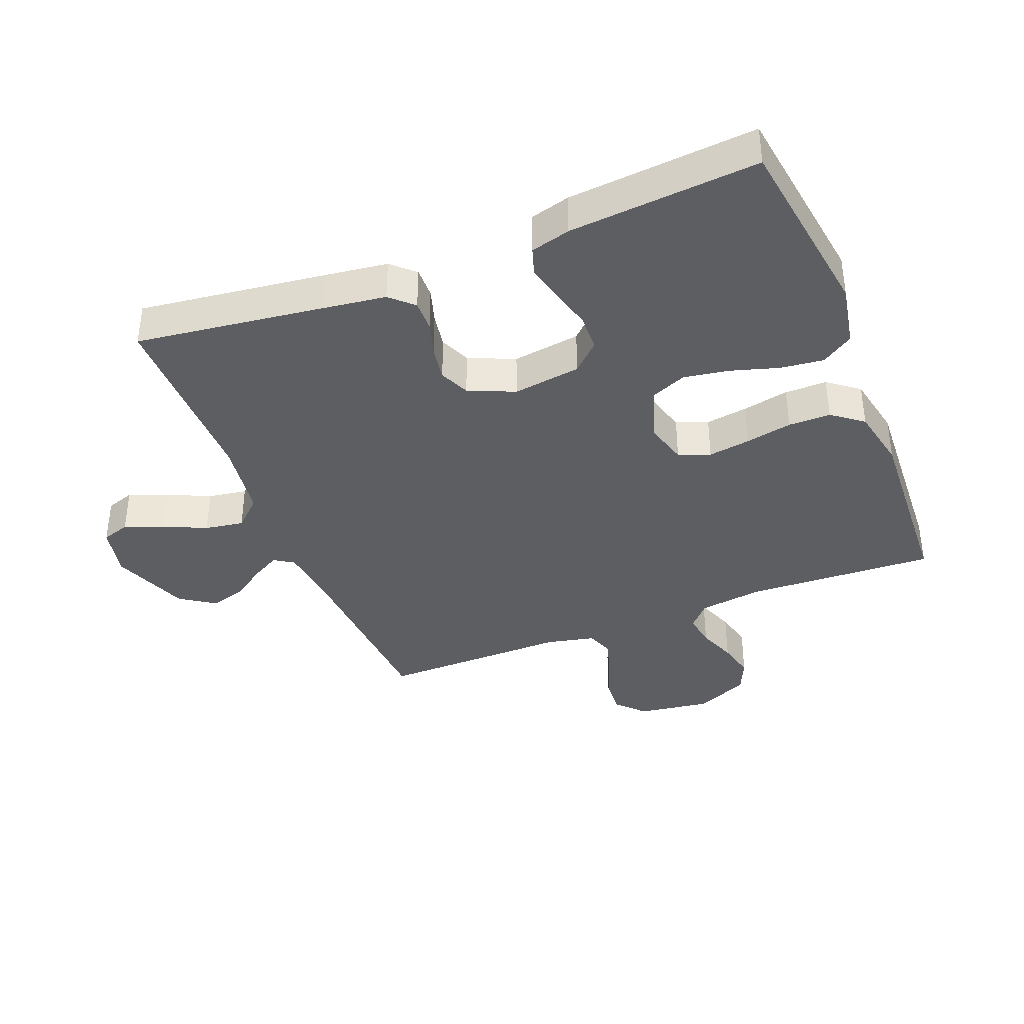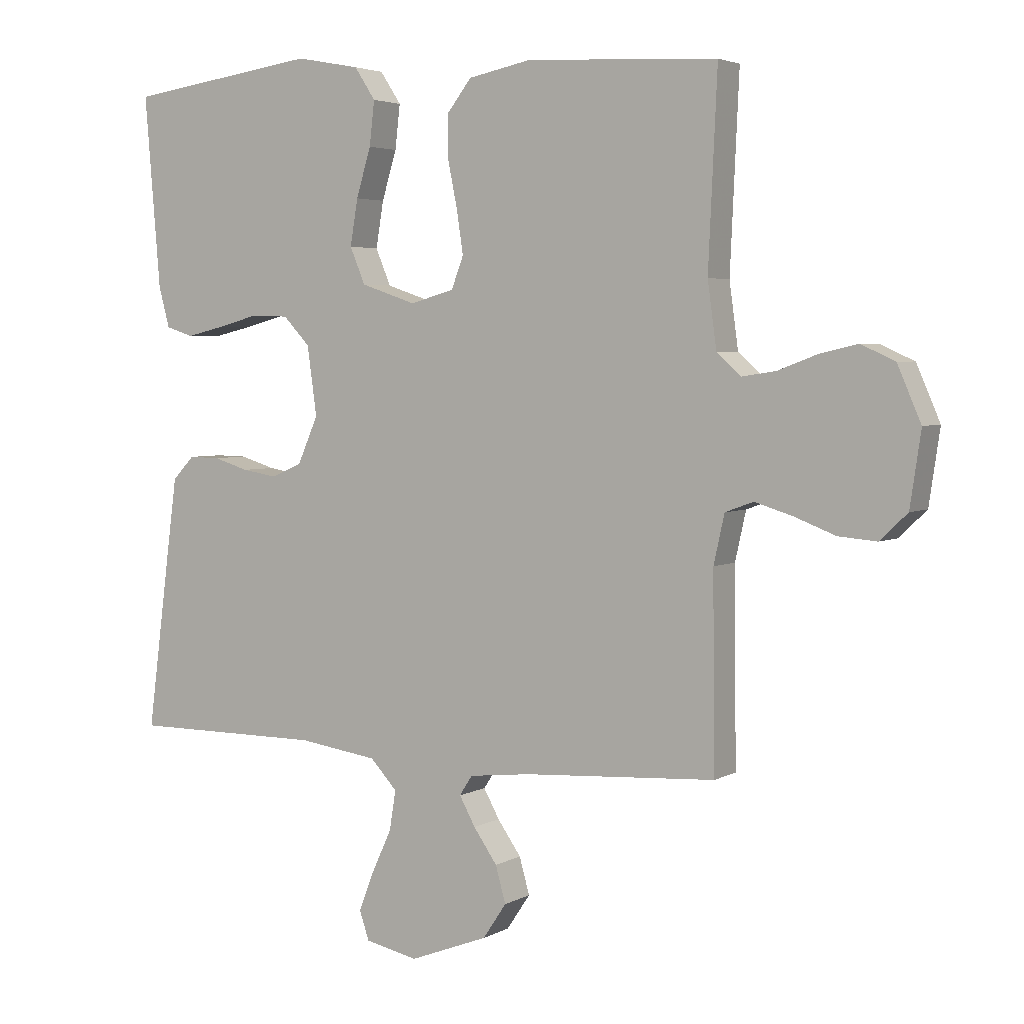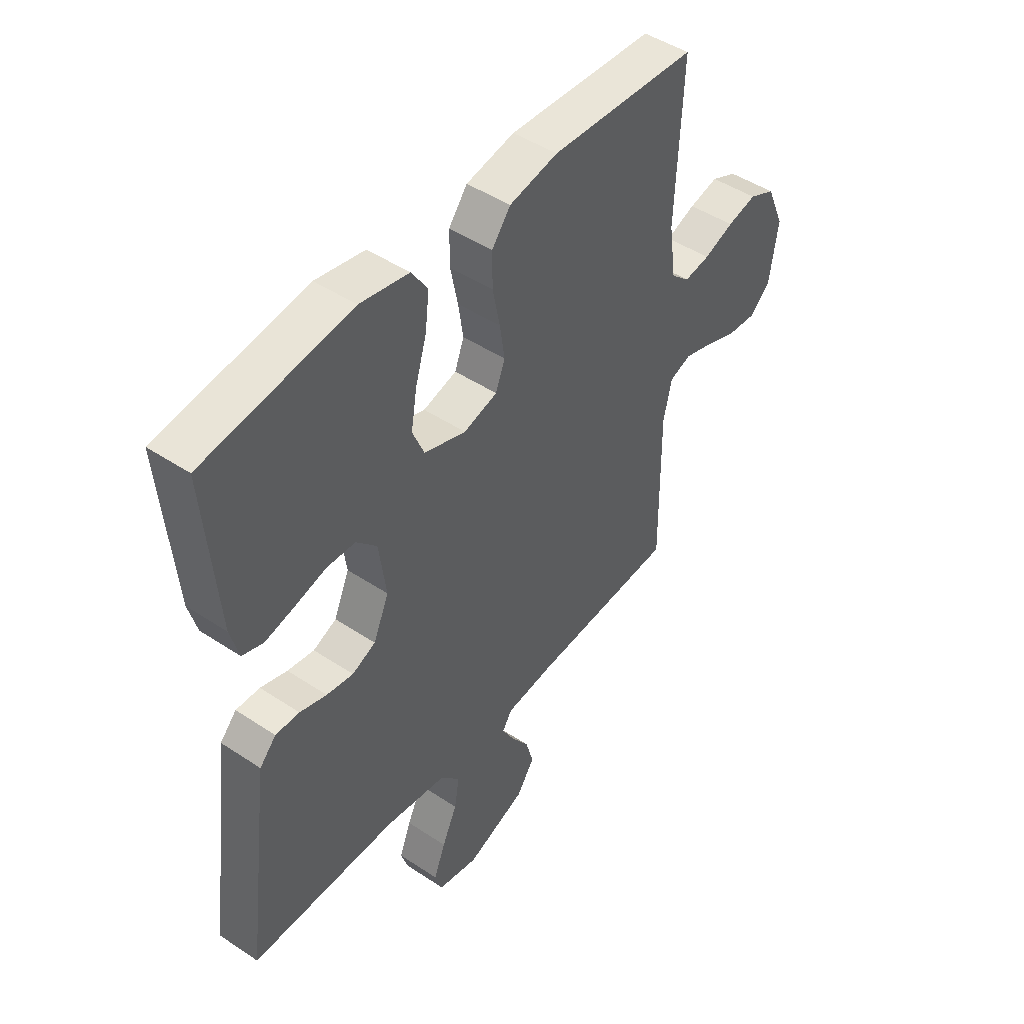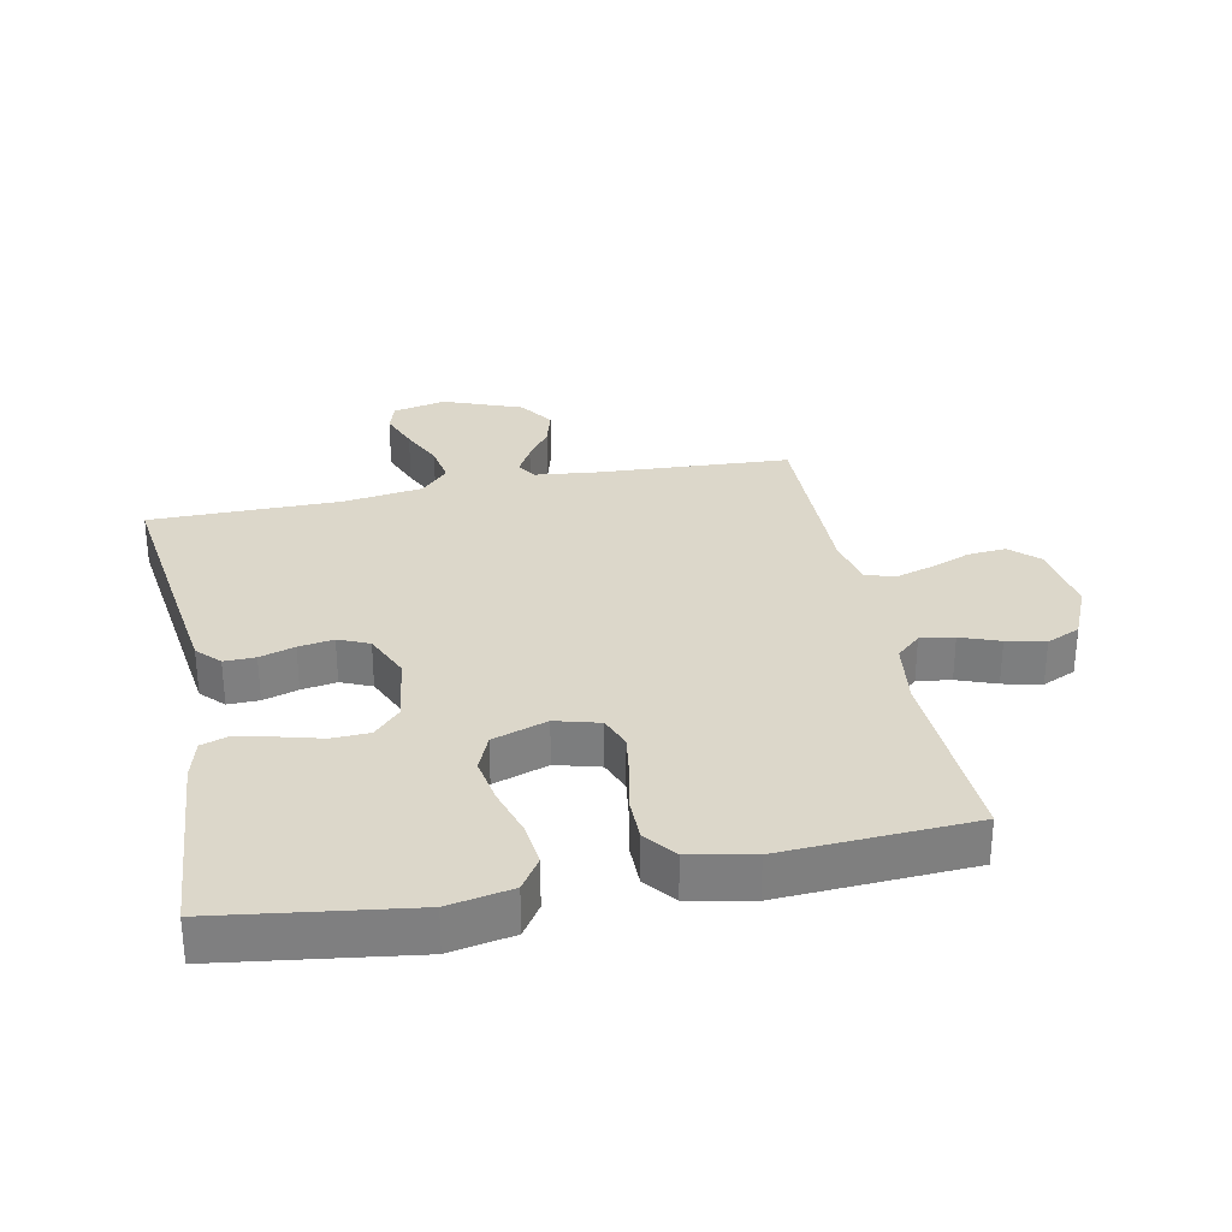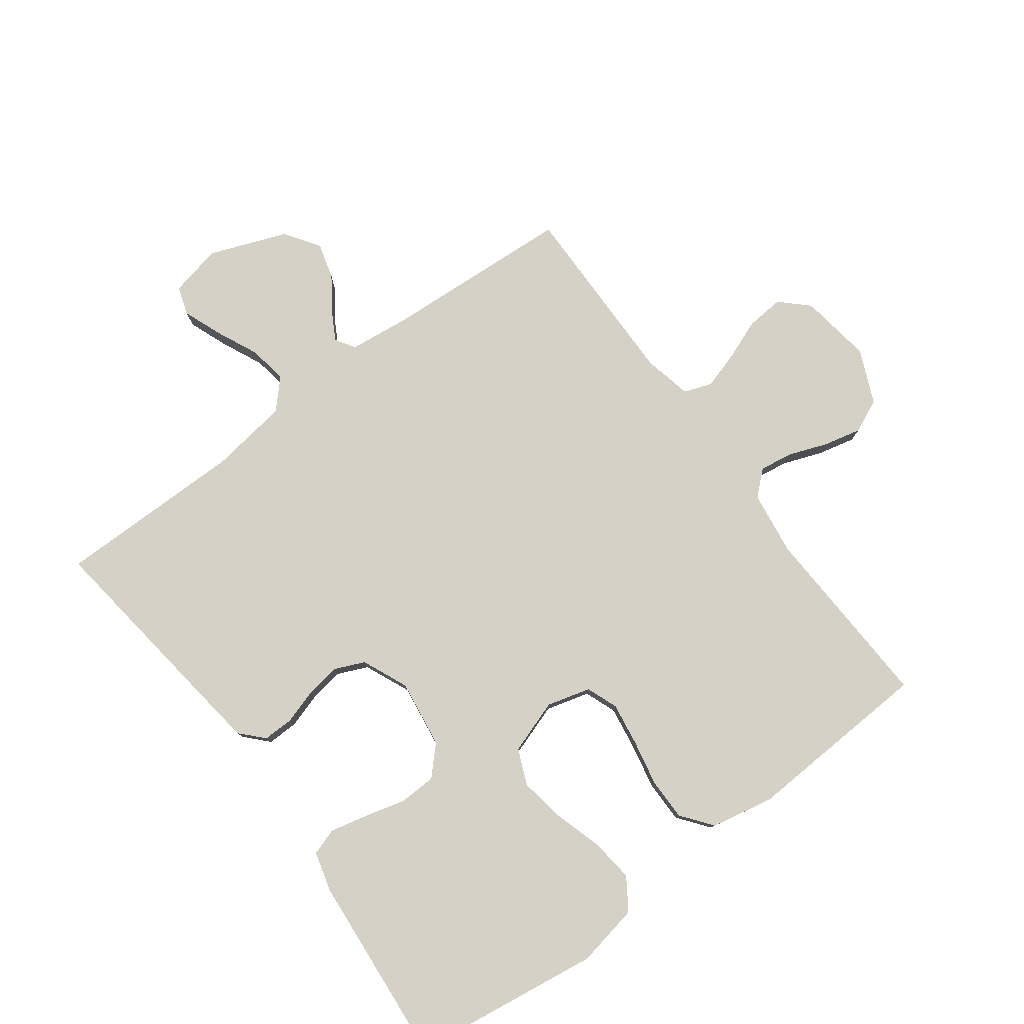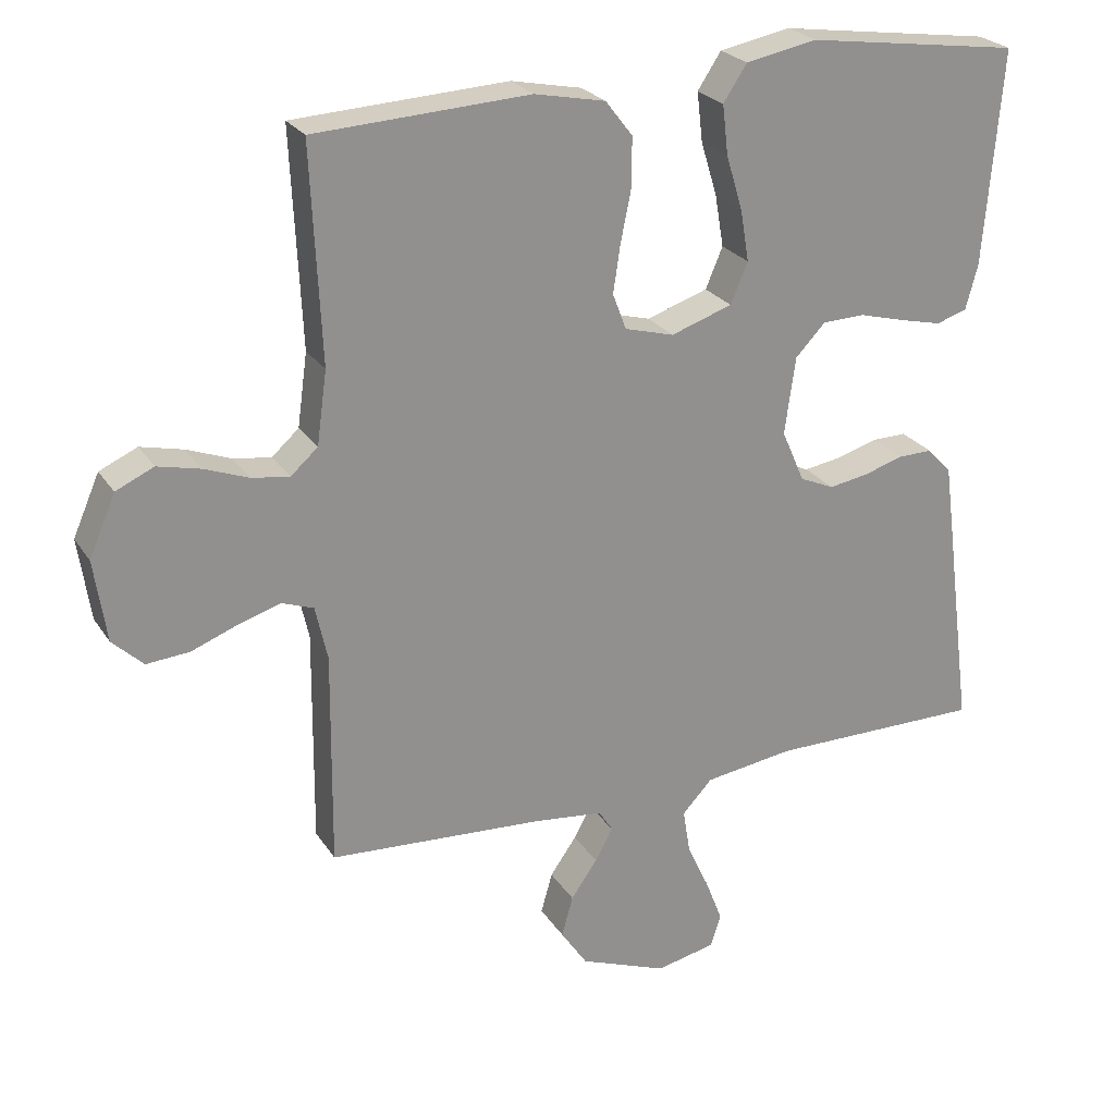
<metadata>
{"format":"obj","ext":"obj","renderer":"f3d","projection":"perspective","resolution":1024,"background":"white","views":[{"elev":-38.1,"azim":-68.3,"up":"+Y"},{"elev":3.7,"azim":30.5,"up":"+Z"},{"elev":46.7,"azim":-52.9,"up":"+Z"},{"elev":30.5,"azim":-11.5,"up":"+Y"},{"elev":78.9,"azim":-36.6,"up":"+Y"},{"elev":24.6,"azim":154.8,"up":"+Z"}]}
</metadata>
<code>
v -0.5 0.07 -0.5
v -0.461 0.07 -0.2
v -0.448 0.07 -0.103
v -0.414 0.07 -0.067
v -0.365 0.07 -0.068
v -0.31 0.07 -0.085
v -0.255 0.07 -0.094
v -0.207 0.07 -0.073
v -0.175 0.07 0
v -0.19 0.07 0.108
v -0.232 0.07 0.152
v -0.291 0.07 0.154
v -0.355 0.07 0.137
v -0.415 0.07 0.123
v -0.458 0.07 0.137
v -0.475 0.07 0.2
v -0.5 0.07 0.5
v -0.2 0.07 0.542
v -0.1 0.07 0.523
v -0.067 0.07 0.473
v -0.075 0.07 0.404
v -0.098 0.07 0.328
v -0.11 0.07 0.256
v -0.086 0.07 0.199
v 0 0.07 0.17
v 0.069 0.07 0.189
v 0.088 0.07 0.239
v 0.078 0.07 0.306
v 0.063 0.07 0.38
v 0.063 0.07 0.447
v 0.101 0.07 0.496
v 0.2 0.07 0.516
v 0.5 0.07 0.5
v 0.486 0.07 0.2
v 0.5 0.07 0.098
v 0.538 0.07 0.064
v 0.591 0.07 0.072
v 0.652 0.07 0.095
v 0.712 0.07 0.109
v 0.765 0.07 0.085
v 0.802 0.07 0
v 0.785 0.07 -0.115
v 0.742 0.07 -0.156
v 0.682 0.07 -0.151
v 0.617 0.07 -0.126
v 0.558 0.07 -0.108
v 0.514 0.07 -0.124
v 0.497 0.07 -0.2
v 0.5 0.07 -0.5
v 0.2 0.07 -0.518
v 0.102 0.07 -0.529
v 0.082 0.07 -0.56
v 0.107 0.07 -0.605
v 0.144 0.07 -0.658
v 0.16 0.07 -0.715
v 0.123 0.07 -0.77
v 0 0.07 -0.817
v -0.083 0.07 -0.799
v -0.098 0.07 -0.754
v -0.074 0.07 -0.692
v -0.043 0.07 -0.625
v -0.033 0.07 -0.563
v -0.075 0.07 -0.518
v -0.2 0.07 -0.5
v -0.5 0 -0.5
v -0.461 0 -0.2
v -0.448 0 -0.103
v -0.414 0 -0.067
v -0.365 0 -0.068
v -0.31 0 -0.085
v -0.255 0 -0.094
v -0.207 0 -0.073
v -0.175 0 0
v -0.19 0 0.108
v -0.232 0 0.152
v -0.291 0 0.154
v -0.355 0 0.137
v -0.415 0 0.123
v -0.458 0 0.137
v -0.475 0 0.2
v -0.5 0 0.5
v -0.2 0 0.542
v -0.1 0 0.523
v -0.067 0 0.473
v -0.075 0 0.404
v -0.098 0 0.328
v -0.11 0 0.256
v -0.086 0 0.199
v 0 0 0.17
v 0.069 0 0.189
v 0.088 0 0.239
v 0.078 0 0.306
v 0.063 0 0.38
v 0.063 0 0.447
v 0.101 0 0.496
v 0.2 0 0.516
v 0.5 0 0.5
v 0.486 0 0.2
v 0.5 0 0.098
v 0.538 0 0.064
v 0.591 0 0.072
v 0.652 0 0.095
v 0.712 0 0.109
v 0.765 0 0.085
v 0.802 0 0
v 0.785 0 -0.115
v 0.742 0 -0.156
v 0.682 0 -0.151
v 0.617 0 -0.126
v 0.558 0 -0.108
v 0.514 0 -0.124
v 0.497 0 -0.2
v 0.5 0 -0.5
v 0.2 0 -0.518
v 0.102 0 -0.529
v 0.082 0 -0.56
v 0.107 0 -0.605
v 0.144 0 -0.658
v 0.16 0 -0.715
v 0.123 0 -0.77
v 0 0 -0.817
v -0.083 0 -0.799
v -0.098 0 -0.754
v -0.074 0 -0.692
v -0.043 0 -0.625
v -0.033 0 -0.563
v -0.075 0 -0.518
v -0.2 0 -0.5
f 59 60 61
f 58 59 61
f 57 58 61
f 56 57 61
f 55 56 61
f 54 55 61
f 53 54 61
f 52 53 61 62
f 51 52 62 63
f 48 49 50
f 51 63 64
f 50 51 64
f 48 50 64
f 47 48 64
f 43 44 45
f 42 43 45
f 41 42 45
f 40 41 45
f 39 40 45
f 38 39 45
f 37 38 45
f 36 37 45 46
f 35 36 46 47
f 32 33 34
f 31 32 34
f 30 31 34
f 29 30 34
f 28 29 34
f 34 35 47
f 28 34 47
f 27 28 47
f 20 21 22
f 19 20 22
f 18 19 22
f 17 18 22
f 16 17 22
f 15 16 22
f 14 15 22
f 13 14 22
f 12 13 22
f 11 12 22 23
f 10 11 23 24
f 4 5 6
f 3 4 6
f 2 3 6
f 1 2 6
f 64 1 6
f 64 6 7
f 47 64 7 8
f 26 27 47
f 47 8 9
f 26 47 9
f 25 26 9
f 9 10 24 25
f 125 124 123
f 125 123 122
f 125 122 121
f 125 121 120
f 125 120 119
f 125 119 118
f 125 118 117
f 126 125 117 116
f 127 126 116 115
f 114 113 112
f 128 127 115
f 128 115 114
f 128 114 112
f 128 112 111
f 109 108 107
f 109 107 106
f 109 106 105
f 109 105 104
f 109 104 103
f 109 103 102
f 109 102 101
f 110 109 101 100
f 111 110 100 99
f 98 97 96
f 98 96 95
f 98 95 94
f 98 94 93
f 98 93 92
f 111 99 98
f 111 98 92
f 111 92 91
f 86 85 84
f 86 84 83
f 86 83 82
f 86 82 81
f 86 81 80
f 86 80 79
f 86 79 78
f 86 78 77
f 86 77 76
f 87 86 76 75
f 88 87 75 74
f 70 69 68
f 70 68 67
f 70 67 66
f 70 66 65
f 70 65 128
f 71 70 128
f 72 71 128 111
f 111 91 90
f 73 72 111
f 73 111 90
f 73 90 89
f 89 88 74 73
f 1 65 66 2
f 2 66 67 3
f 3 67 68 4
f 4 68 69 5
f 5 69 70 6
f 6 70 71 7
f 7 71 72 8
f 8 72 73 9
f 9 73 74 10
f 10 74 75 11
f 11 75 76 12
f 12 76 77 13
f 13 77 78 14
f 14 78 79 15
f 15 79 80 16
f 16 80 81 17
f 17 81 82 18
f 18 82 83 19
f 19 83 84 20
f 20 84 85 21
f 21 85 86 22
f 22 86 87 23
f 23 87 88 24
f 24 88 89 25
f 25 89 90 26
f 26 90 91 27
f 27 91 92 28
f 28 92 93 29
f 29 93 94 30
f 30 94 95 31
f 31 95 96 32
f 32 96 97 33
f 33 97 98 34
f 34 98 99 35
f 35 99 100 36
f 36 100 101 37
f 37 101 102 38
f 38 102 103 39
f 39 103 104 40
f 40 104 105 41
f 41 105 106 42
f 42 106 107 43
f 43 107 108 44
f 44 108 109 45
f 45 109 110 46
f 46 110 111 47
f 47 111 112 48
f 48 112 113 49
f 49 113 114 50
f 50 114 115 51
f 51 115 116 52
f 52 116 117 53
f 53 117 118 54
f 54 118 119 55
f 55 119 120 56
f 56 120 121 57
f 57 121 122 58
f 58 122 123 59
f 59 123 124 60
f 60 124 125 61
f 61 125 126 62
f 62 126 127 63
f 63 127 128 64
f 64 128 65 1

</code>
